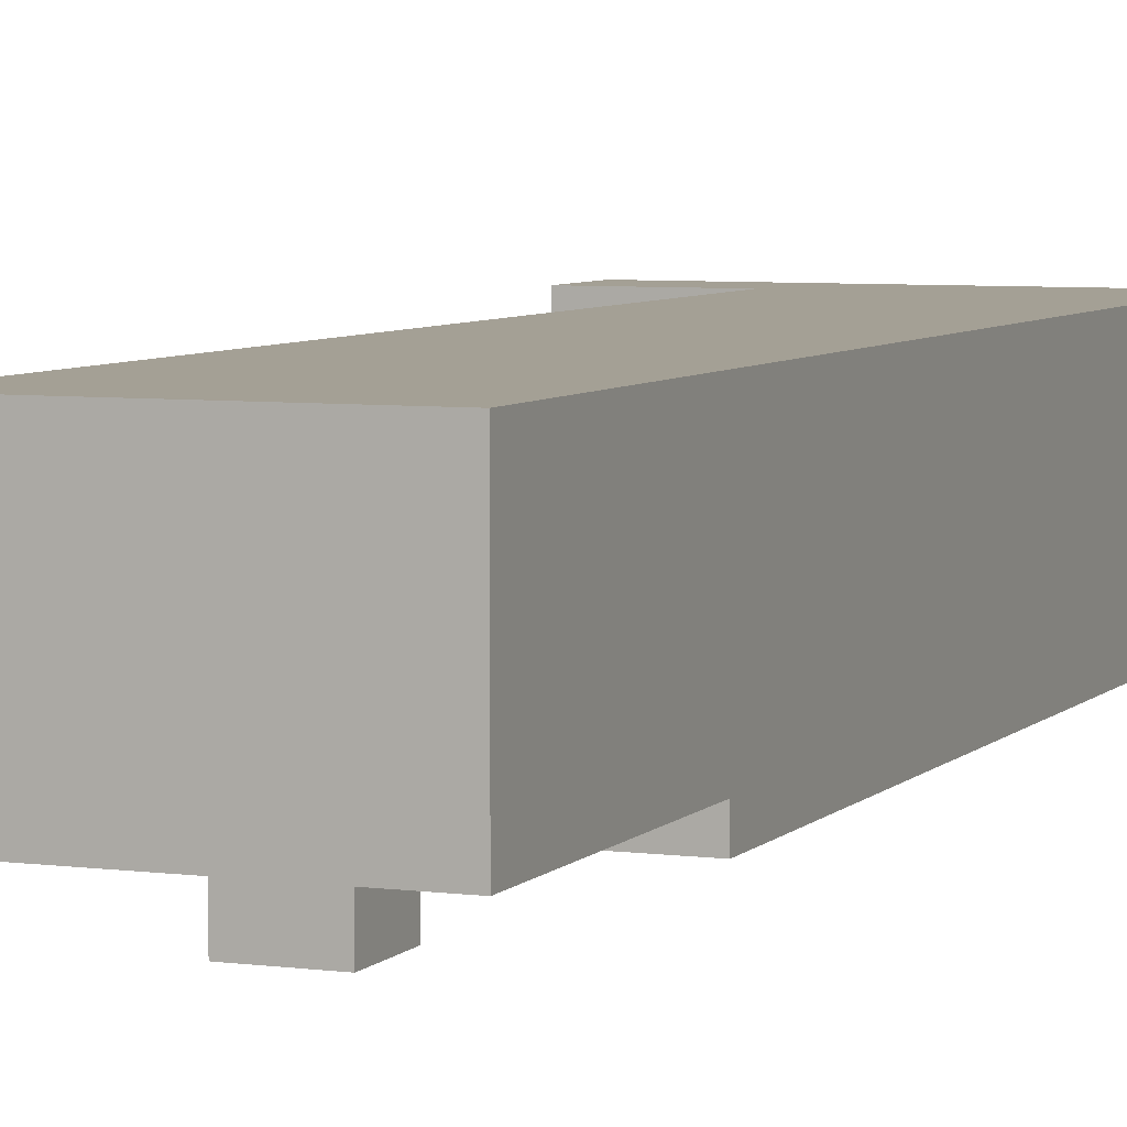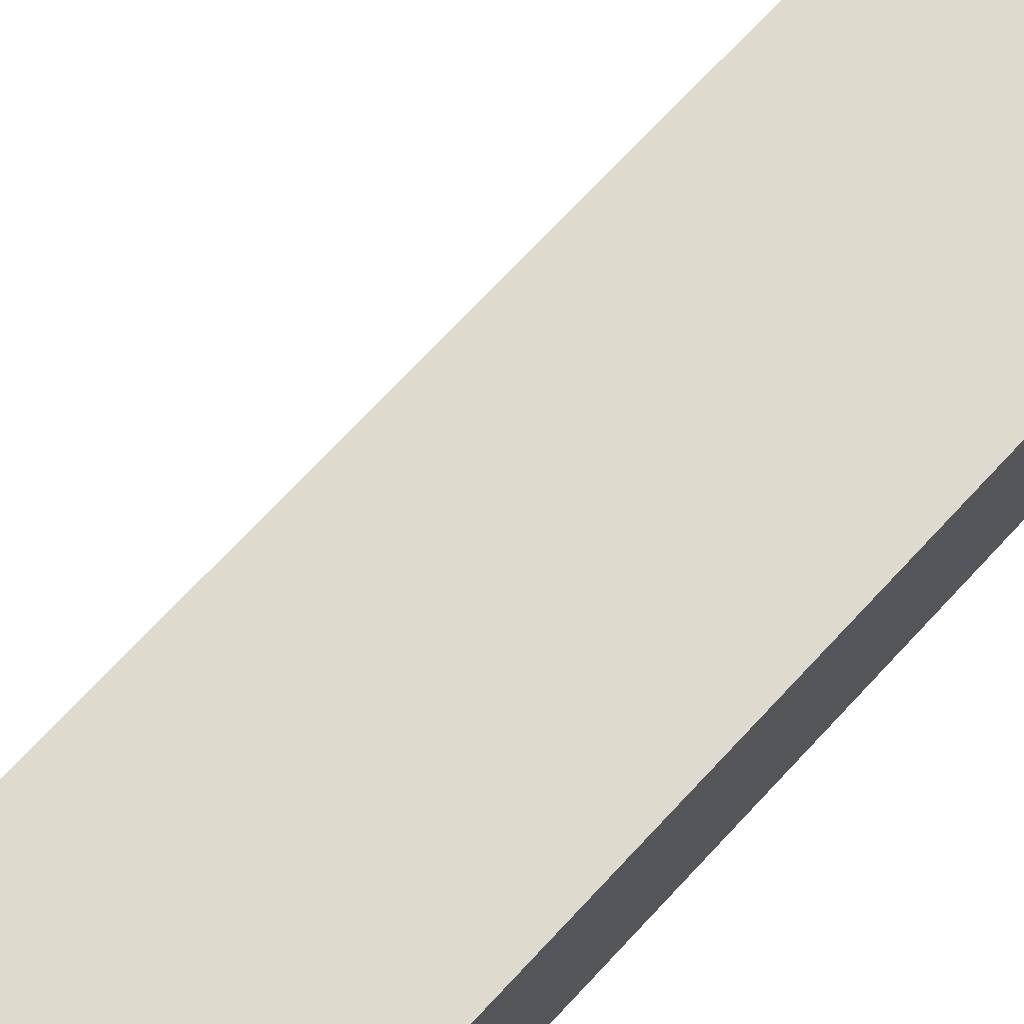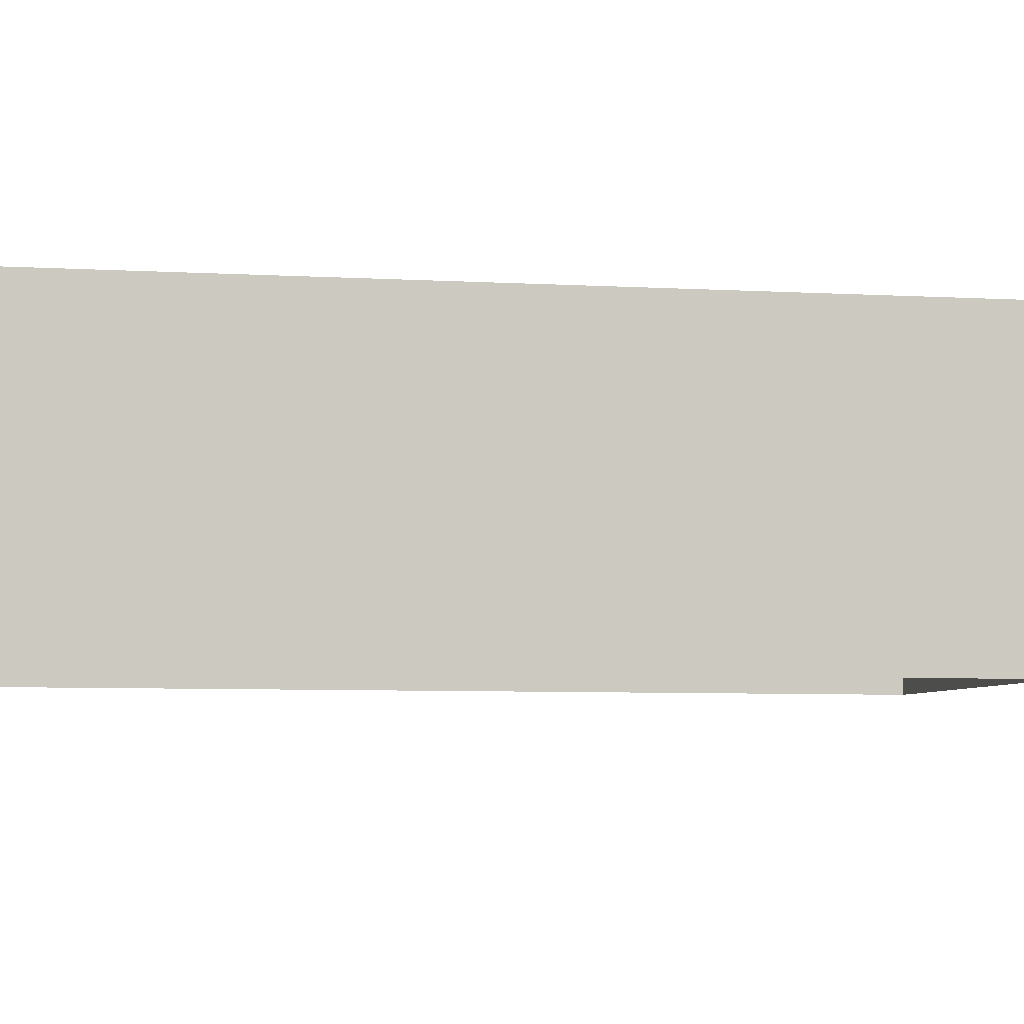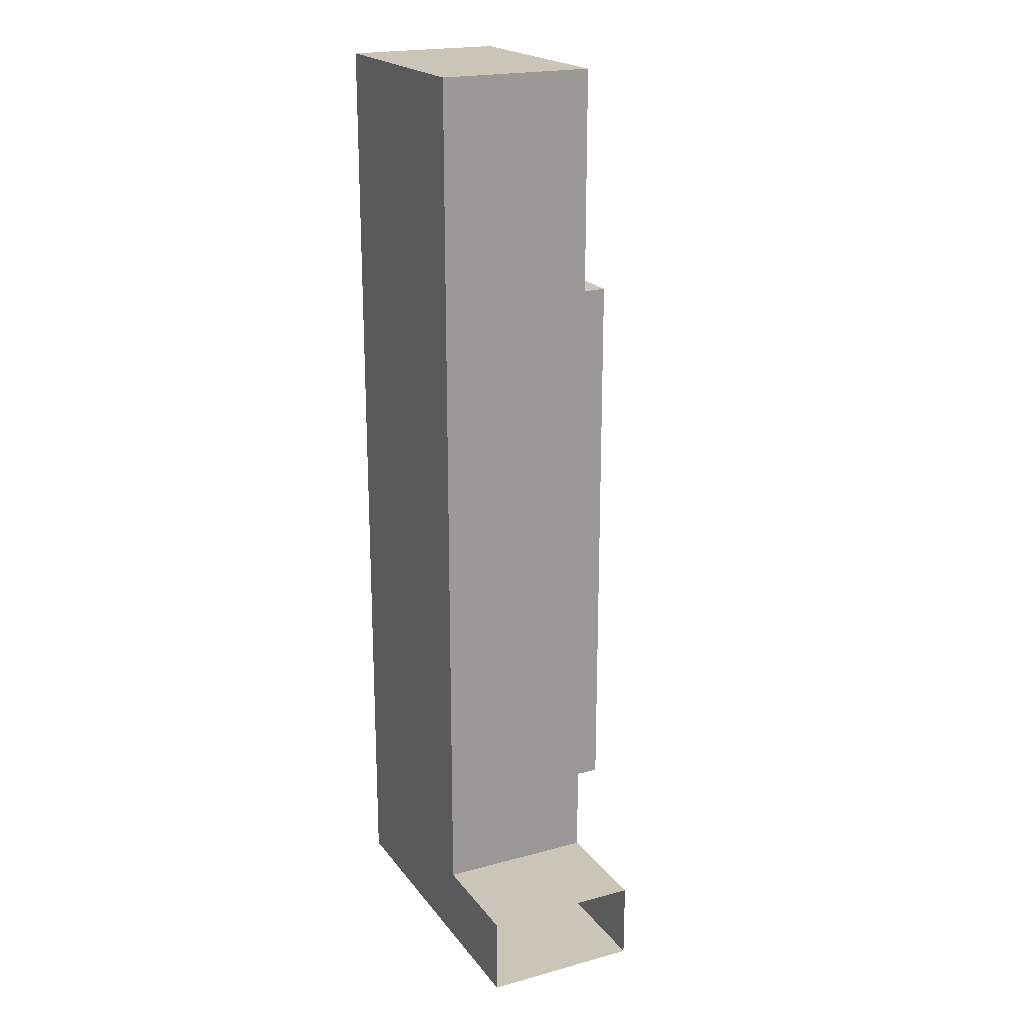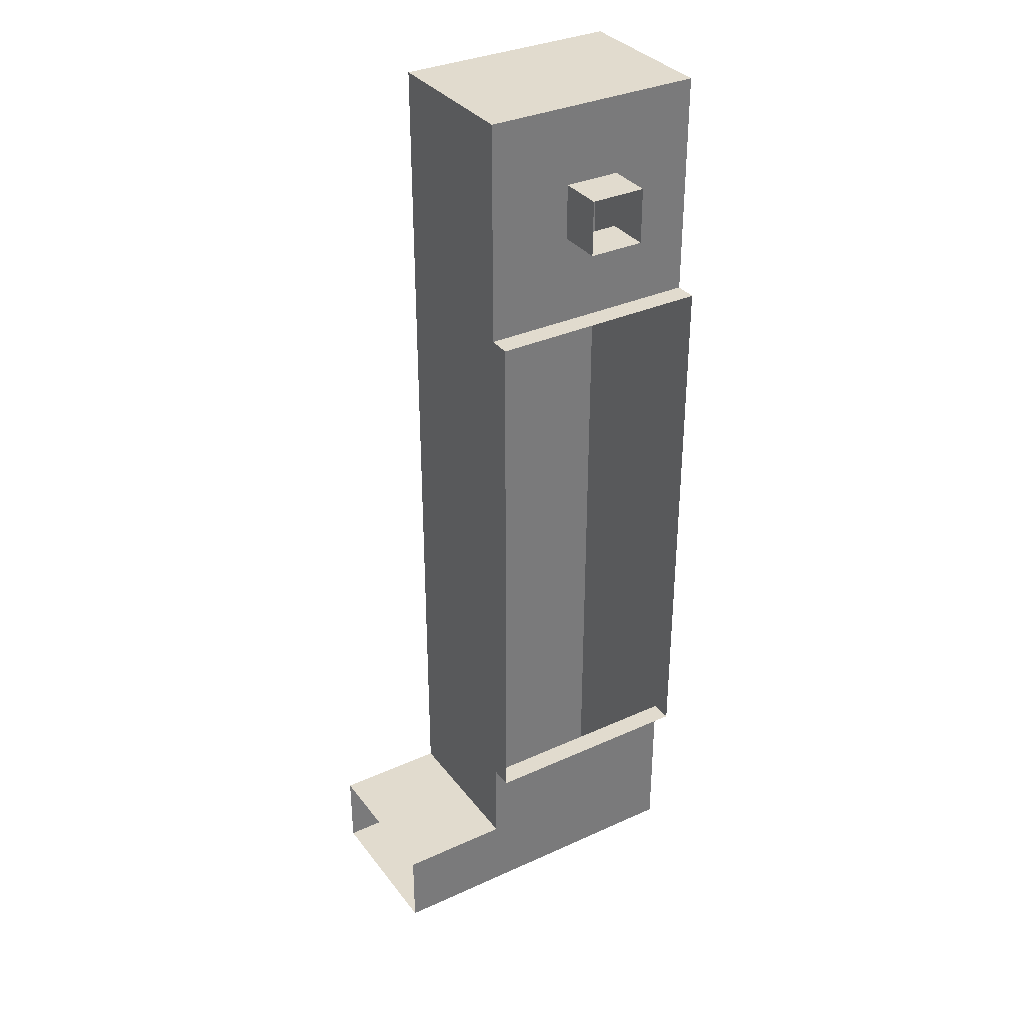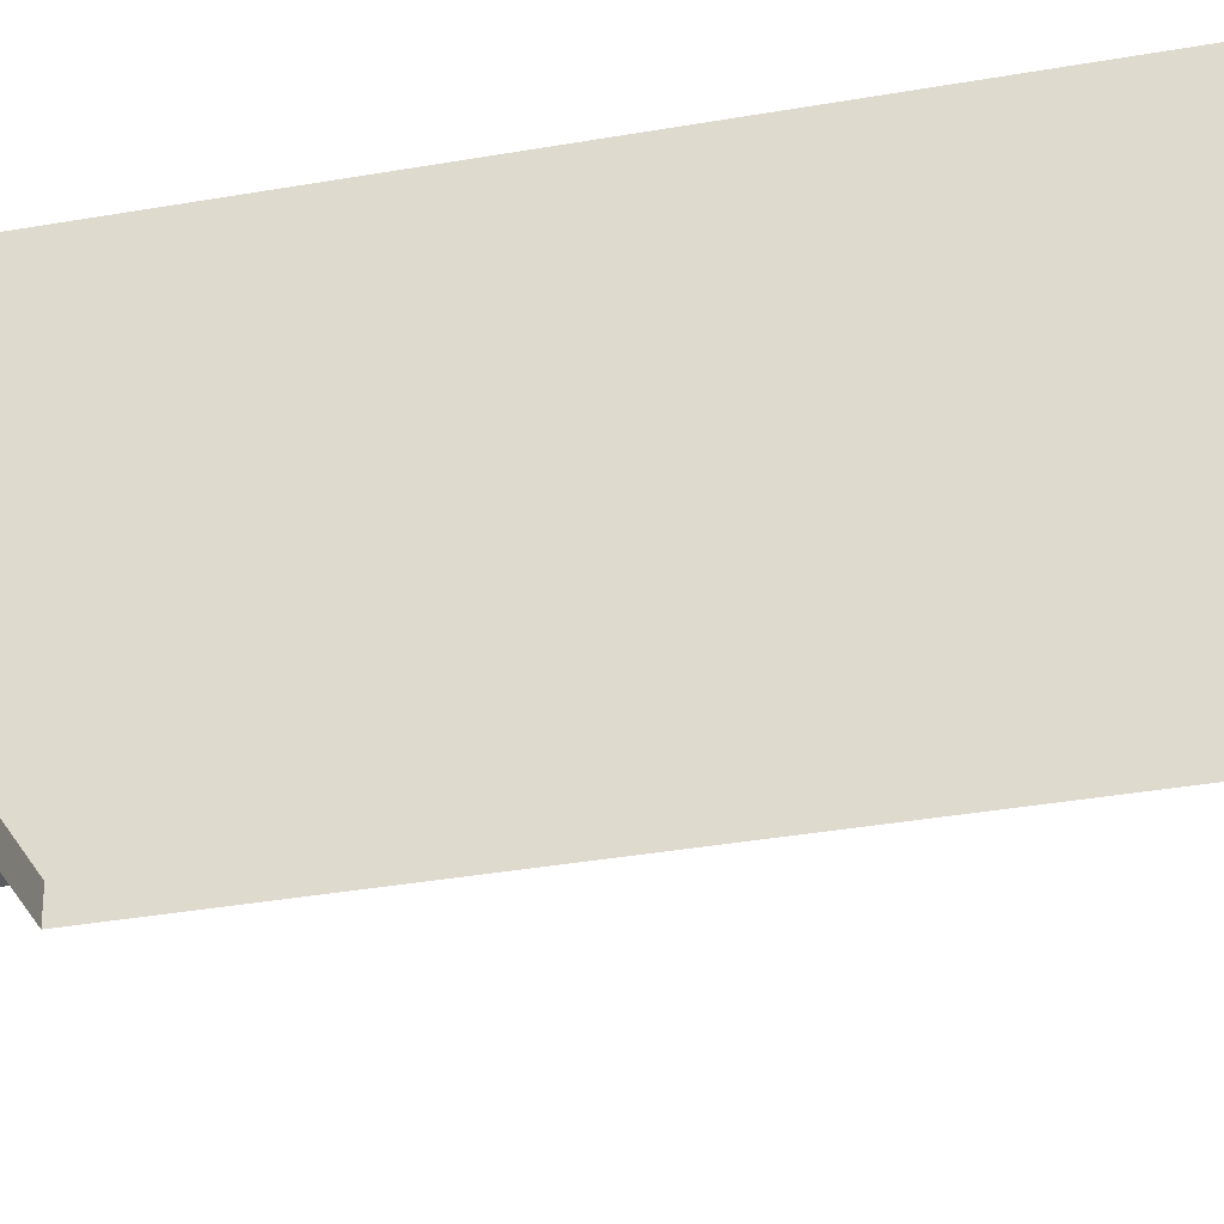
<metadata>
{"format":"obj","ext":"obj","renderer":"f3d","projection":"perspective","resolution":1024,"background":"white","views":[{"elev":5.8,"azim":22.1,"up":"+Y"},{"elev":71.1,"azim":42.9,"up":"+Y"},{"elev":-4.4,"azim":-104.0,"up":"+Y"},{"elev":20.5,"azim":-116.2,"up":"+Z"},{"elev":33.9,"azim":-31.6,"up":"+Z"},{"elev":-32.6,"azim":104.1,"up":"+Y"}]}
</metadata>
<code>
o Level2.2
g Level2.2
v -1.25 7 31.5
v -1.25 7 29
v -1.25 9 31.5
v -1.25 9 29
v 1.25 7 31.5
v 1.25 9 31.5
v 1.25 7 29
v 1.25 9 29
v 5 9 35
v -5 9 35
v 5 16 35
v -5 16 35
v -5 9 25
v -5 16 25
v 5 9 25
v 5 16 25
v 5 8 25
v -5 8 25
v -5 16 -4
v -10 16 -4
v 5 16 -7.5
v -10 16 -7.5
v -10 9 -4
v -10 9 -7.5
v 5 9 -7.5
v 5 9 0
v -5 9 0
v -5 9 -4
v -5 8 0
v -5 16 0
v 5 8 0
v 5 16 0
f 28 24 23
f 28 25 24
f 26 25 28
f 26 28 27
f 14 13 30
f 13 29 30
f 13 18 29
f 31 17 15
f 32 31 15
f 32 15 16
f 3 1 2
f 2 4 3
f 6 5 1
f 1 3 6
f 8 7 5
f 5 6 8
f 4 2 7
f 7 8 4
f 11 9 10
f 10 12 11
f 14 12 10
f 10 13 14
f 16 15 9
f 9 11 16
f 11 12 14
f 14 16 11
f 18 13 15
f 15 17 18
f 9 6 3
f 3 10 9
f 10 3 4
f 4 13 10
f 13 4 8
f 8 15 13
f 6 9 15
f 15 8 6
f 21 19 20
f 20 22 21
f 32 30 19
f 19 21 32
f 16 14 30
f 30 32 16
f 27 29 31
f 31 26 27
f 26 32 21
f 21 25 26
f 25 21 22
f 22 24 25
f 30 27 28
f 28 19 30
f 19 28 23
f 23 20 19

</code>
